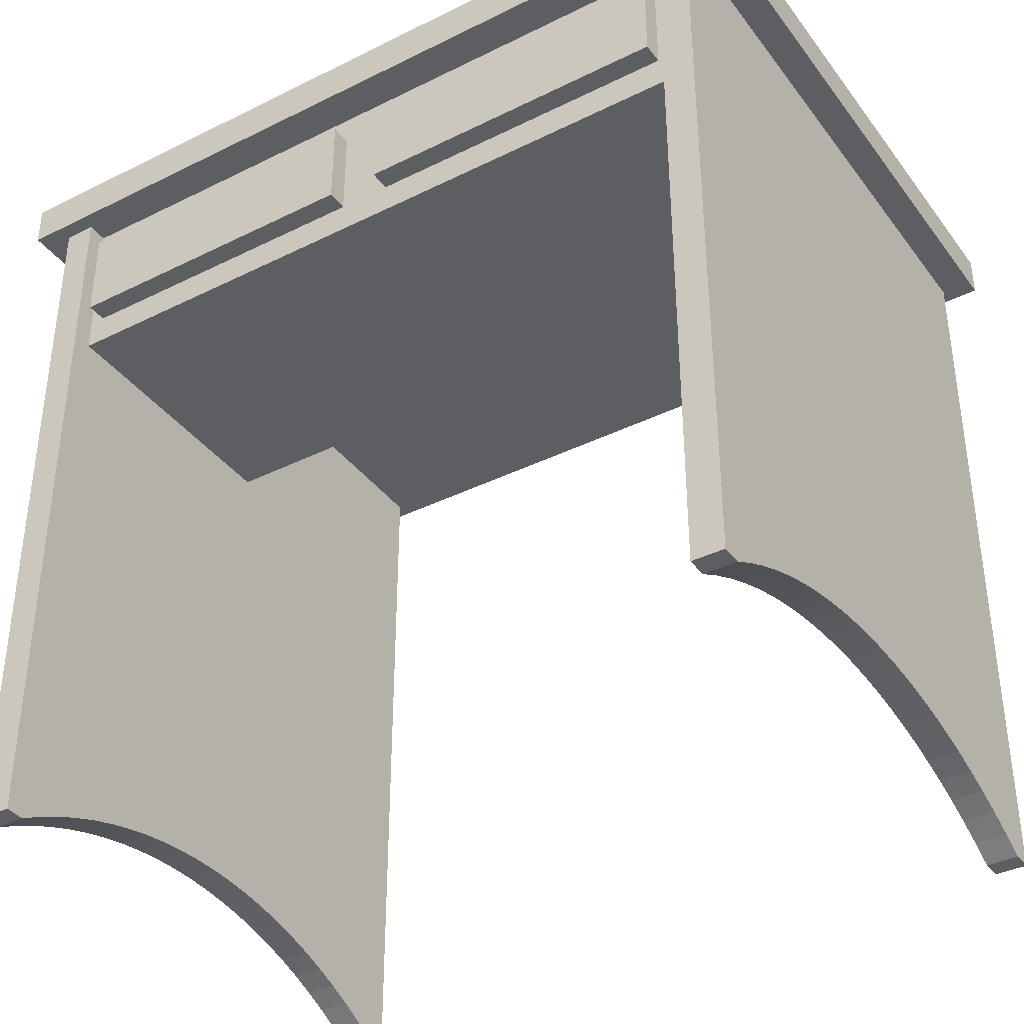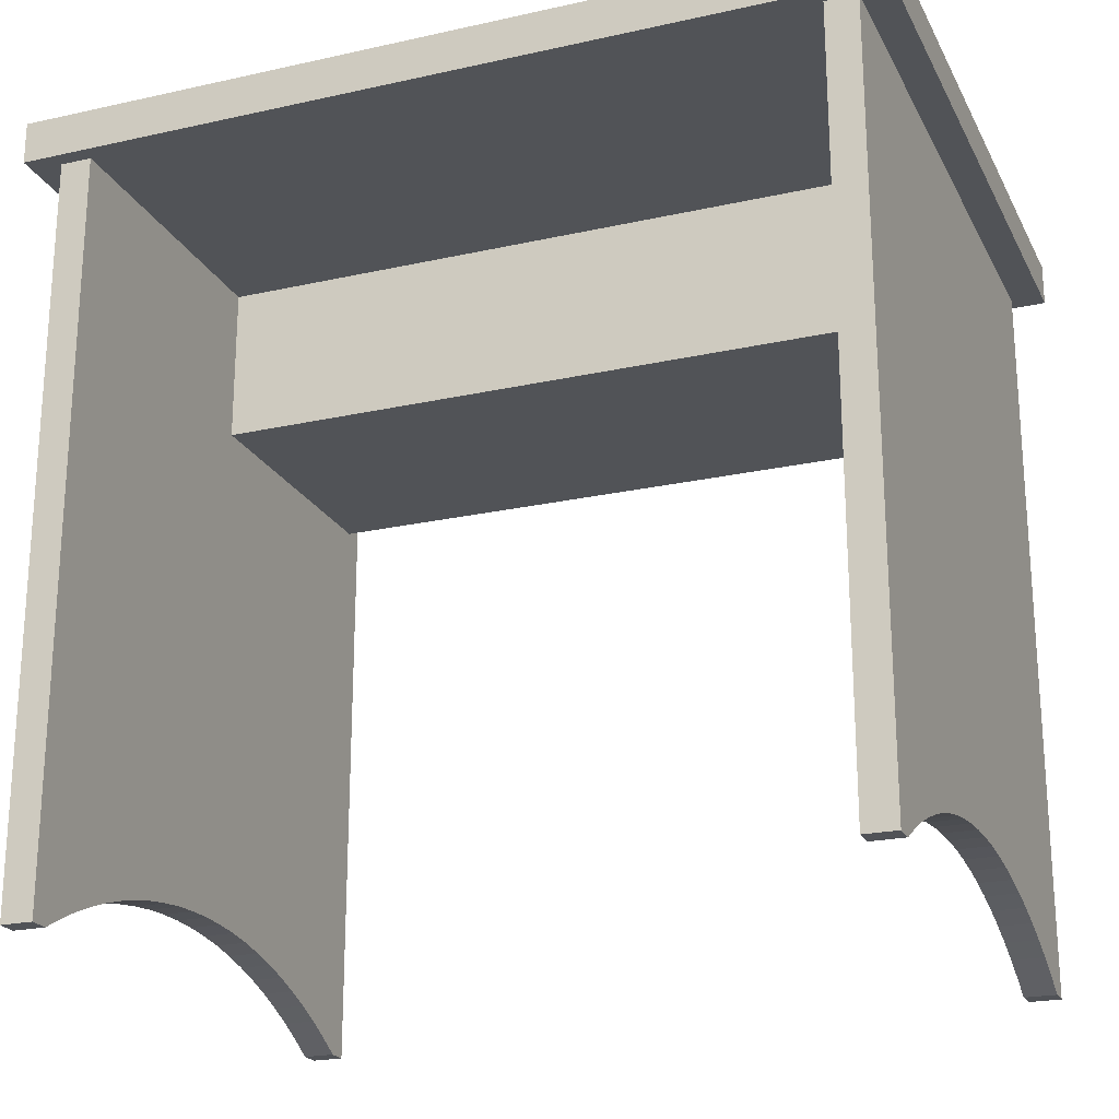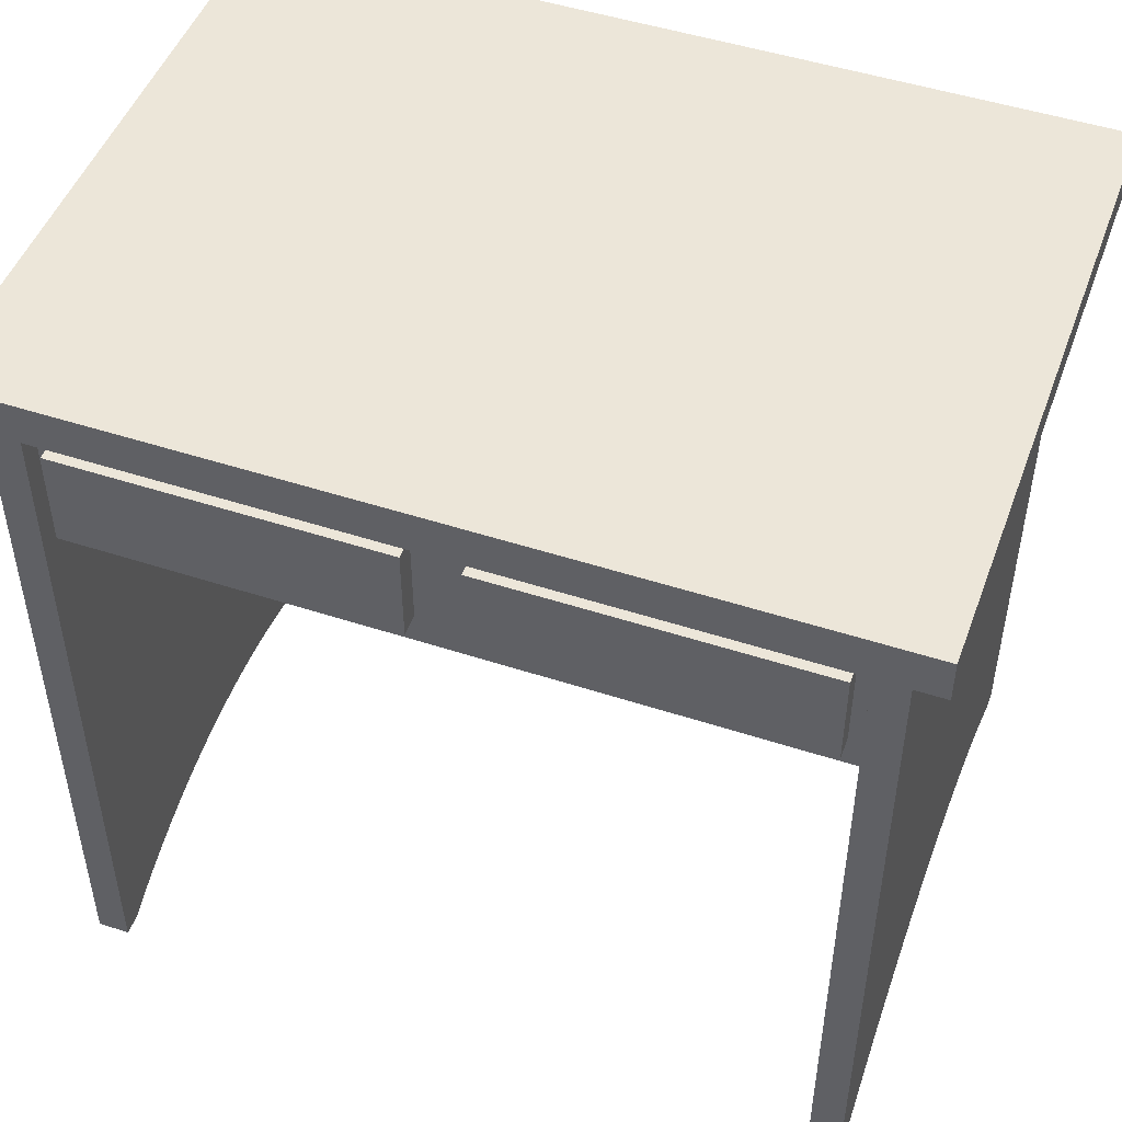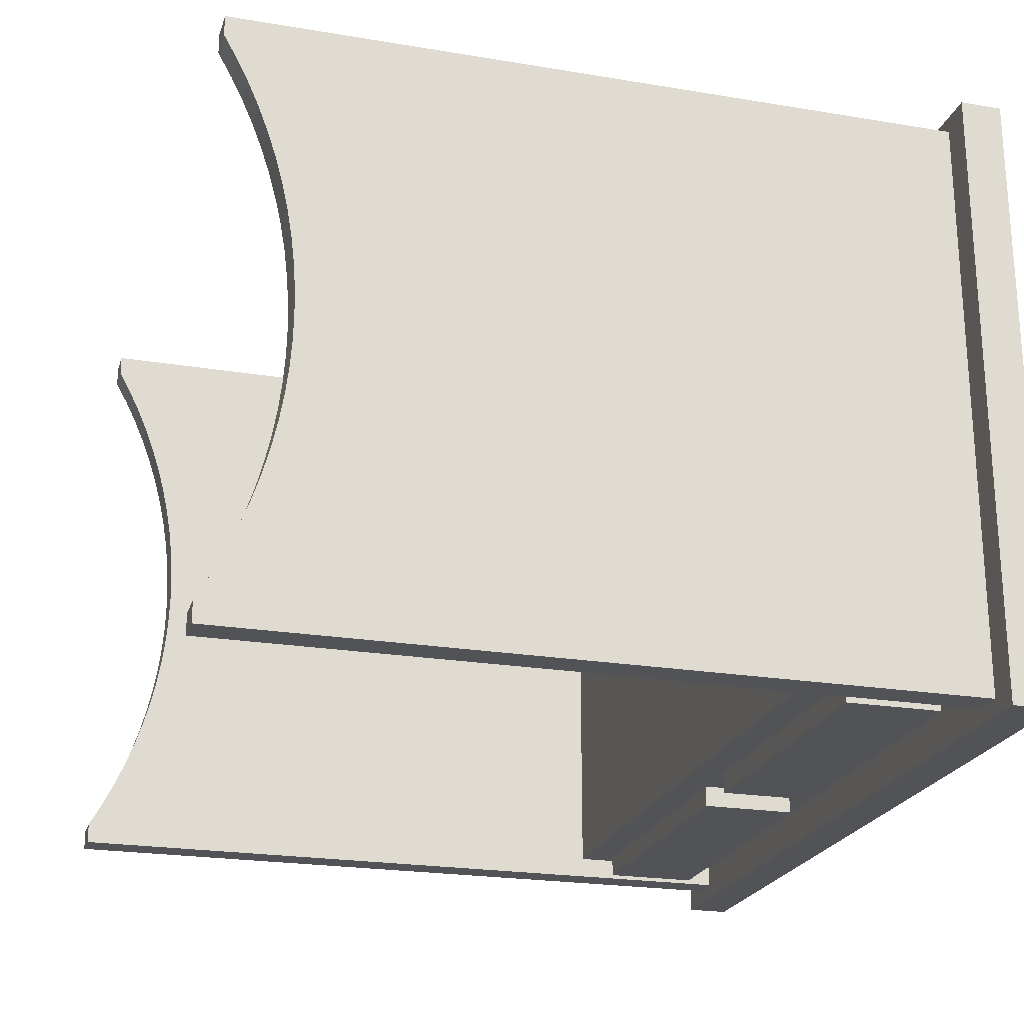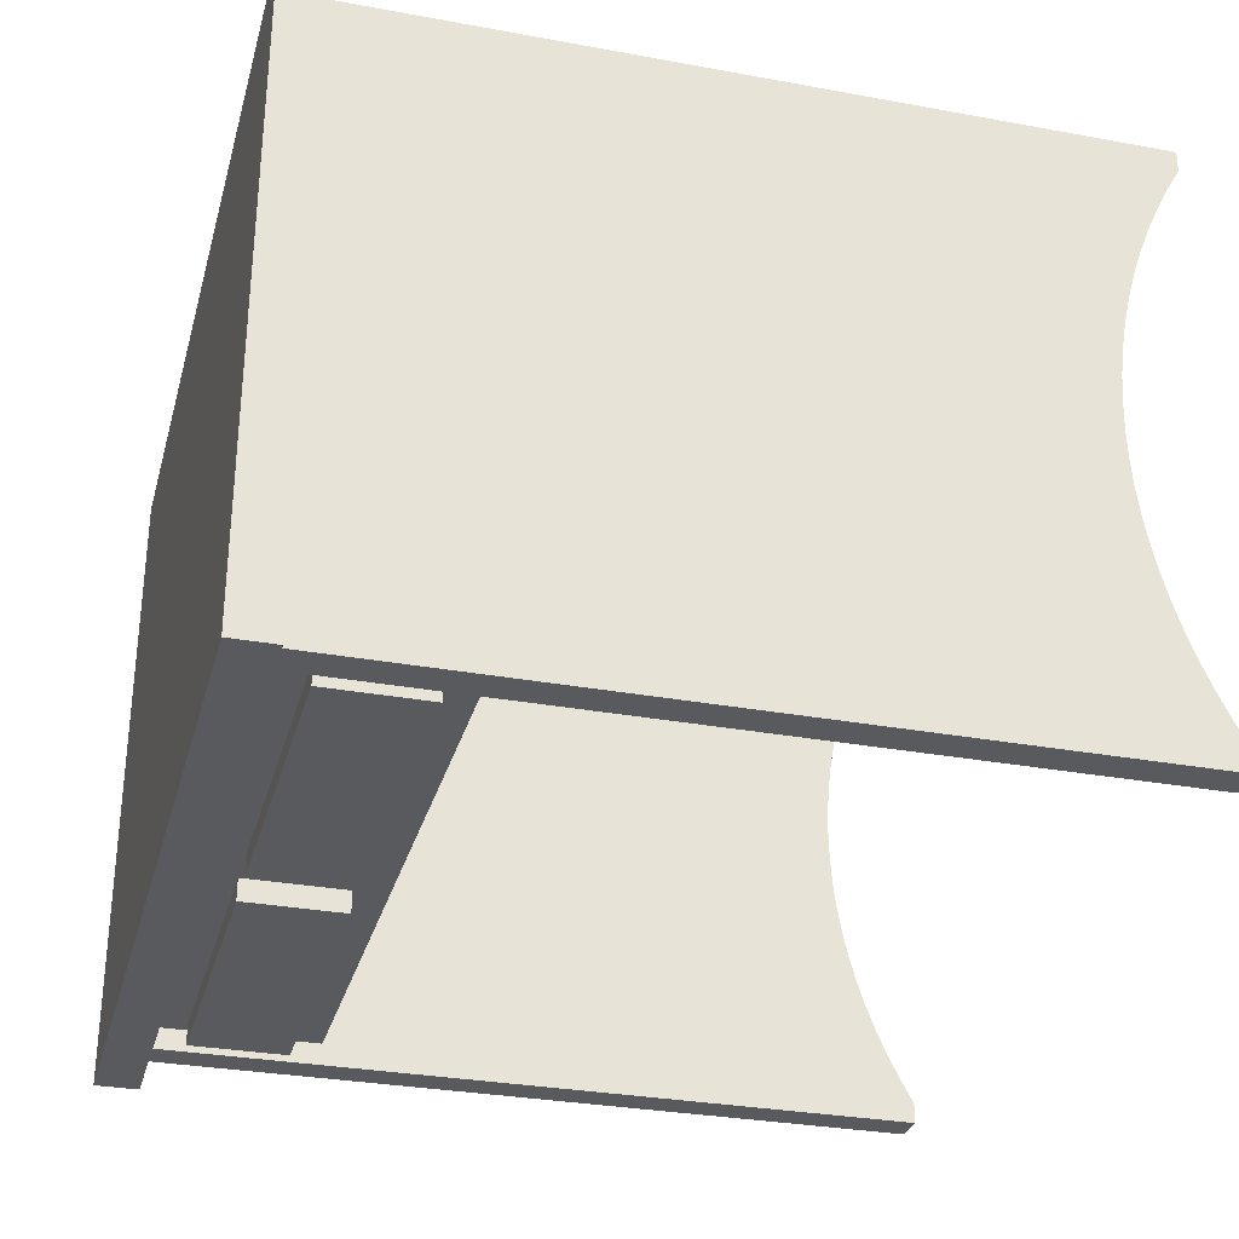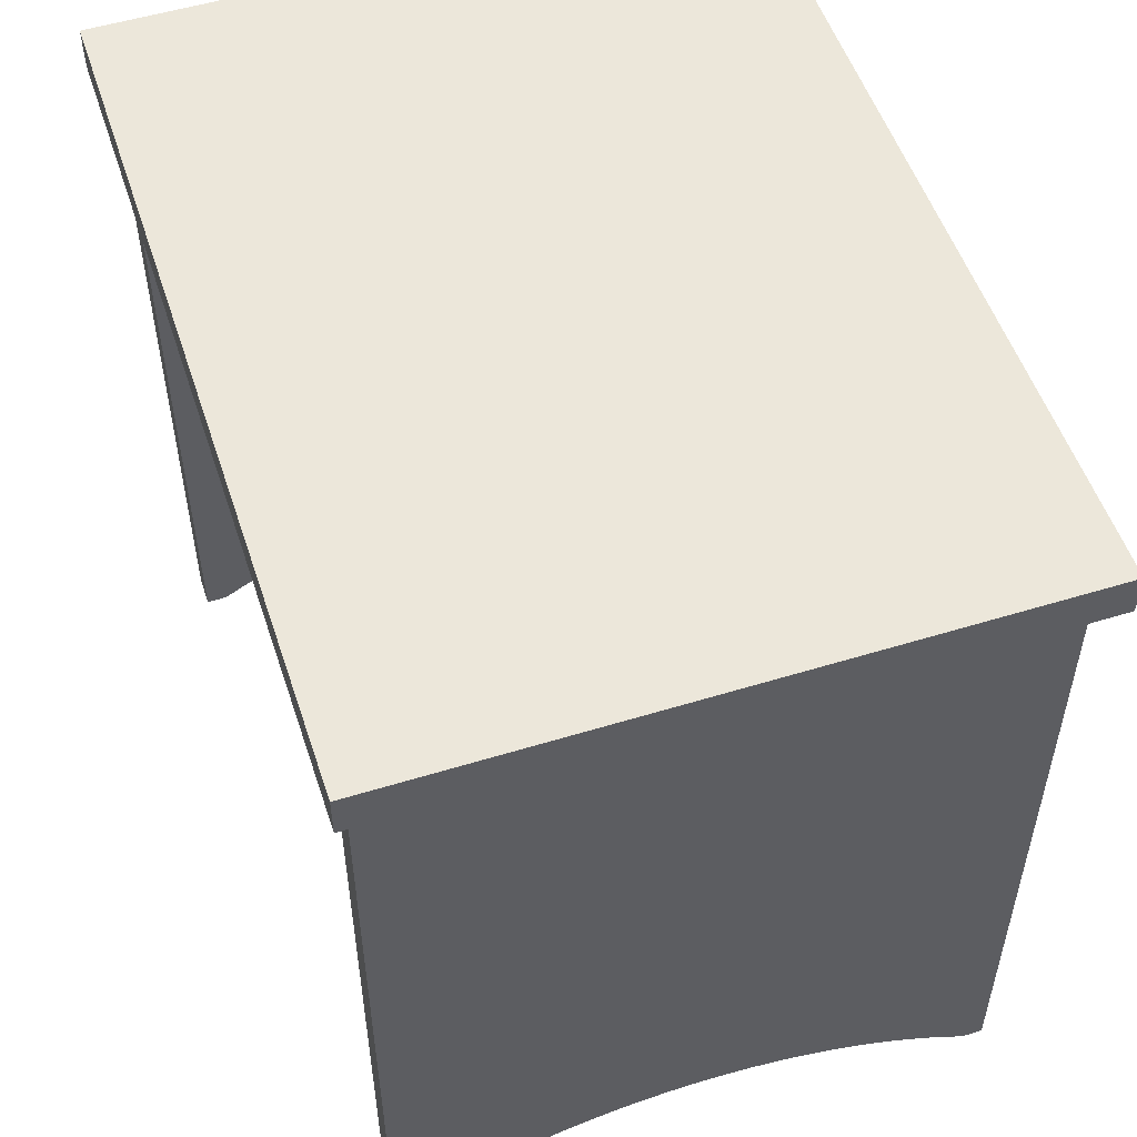
<metadata>
{"format":"obj","ext":"obj","renderer":"f3d","projection":"perspective","resolution":1024,"background":"white","views":[{"elev":-37.4,"azim":32.4,"up":"+Z"},{"elev":-22.2,"azim":-158.8,"up":"+Z"},{"elev":48.8,"azim":20.0,"up":"+Z"},{"elev":-22.5,"azim":-106.0,"up":"+Y"},{"elev":-30.8,"azim":75.2,"up":"+Y"},{"elev":53.1,"azim":71.8,"up":"+Z"}]}
</metadata>
<code>
v -40 -30 0
v 40 -30 0
v -40 -30 4
v 40 -30 4
v -40 30 0
v -40 30 4
v 40 30 0
v 40 30 4
v 34 -28.5 0
v 37 -28.5 0
v 34 28.5 0
v 37 28.5 0
v -34 -28.5 0
v -34 -26.5 0
v 34 -26.5 0
v -37 -28.5 0
v -34 28.5 0
v 34 -0 0
v -34 -0 0
v -37 28.5 0
v 37 28.5 -70
v 37 24.34 -68.77
v 37 26.55 -70
v 37 22.07 -67.64
v 37 -22.07 -67.64
v 37 -28.5 -70
v 37 -24.34 -68.77
v 37 -26.55 -70
v 37 19.75 -66.63
v 37 17.38 -65.73
v 37 14.98 -64.94
v 37 12.54 -64.28
v 37 10.06 -63.73
v 37 7.569 -63.3
v 37 5.056 -63
v 37 2.531 -62.81
v 37 -0 -62.75
v 37 -2.531 -62.81
v 37 -5.056 -63
v 37 -7.569 -63.3
v 37 -10.06 -63.73
v 37 -12.54 -64.28
v 37 -14.98 -64.94
v 37 -17.38 -65.73
v 37 -19.75 -66.63
v 34 28.5 -70
v 34 -0 -15
v 34 -26.5 -15
v 34 24.34 -68.77
v 34 26.55 -70
v 34 22.07 -67.64
v 34 19.75 -66.63
v 34 17.38 -65.73
v 34 14.98 -64.94
v 34 12.54 -64.28
v 34 10.06 -63.73
v 34 7.569 -63.3
v 34 5.056 -63
v 34 2.531 -62.81
v 34 -0 -62.75
v 34 -2.531 -62.81
v 34 -5.056 -63
v 34 -7.569 -63.3
v 34 -10.06 -63.73
v 34 -12.54 -64.28
v 34 -14.98 -64.94
v 34 -17.38 -65.73
v 34 -19.75 -66.63
v 34 -22.07 -67.64
v 34 -28.5 -70
v 34 -24.34 -68.77
v 34 -26.55 -70
v -34 -0 -15
v -34 24.34 -68.77
v -34 26.55 -70
v -34 28.5 -70
v -34 22.07 -67.64
v -34 -28.5 -70
v -34 -24.34 -68.77
v -34 -22.07 -67.64
v -34 -26.55 -70
v -34 19.75 -66.63
v -34 17.38 -65.73
v -34 14.98 -64.94
v -34 12.54 -64.28
v -34 10.06 -63.73
v -34 7.569 -63.3
v -34 5.056 -63
v -34 2.531 -62.81
v -34 -0 -62.75
v -34 -2.531 -62.81
v -34 -5.056 -63
v -34 -7.569 -63.3
v -34 -10.06 -63.73
v -34 -26.5 -15
v -34 -12.54 -64.28
v -34 -14.98 -64.94
v -34 -17.38 -65.73
v -34 -19.75 -66.63
v -37 28.5 -70
v -37 -28.5 -70
v -37 -24.34 -68.77
v -37 -26.55 -70
v -37 -22.07 -67.64
v -37 24.34 -68.77
v -37 26.55 -70
v -37 22.07 -67.64
v -37 -2.531 -62.81
v -37 -0 -62.75
v -37 -5.056 -63
v -37 -7.569 -63.3
v -37 -10.06 -63.73
v -37 -12.54 -64.28
v -37 -14.98 -64.94
v -37 -17.38 -65.73
v -37 -19.75 -66.63
v -37 19.75 -66.63
v -37 17.38 -65.73
v -37 14.98 -64.94
v -37 12.54 -64.28
v -37 10.06 -63.73
v -37 7.569 -63.3
v -37 5.056 -63
v -37 2.531 -62.81
v -32.5 -26.5 -3
v -32.5 -26.5 -12
v -2.5 -26.5 -12
v -2.5 -26.5 -3
v 2.5 -26.5 -3
v 2.5 -26.5 -12
v 32.5 -26.5 -12
v 32.5 -26.5 -3
v -2.5 -28.5 -3
v -32.5 -28.5 -3
v -2.5 -28.5 -12
v -32.5 -28.5 -12
v 32.5 -28.5 -3
v 2.5 -28.5 -3
v 32.5 -28.5 -12
v 2.5 -28.5 -12
f 1 2 3
f 3 2 4
f 5 1 6
f 6 1 3
f 2 7 4
f 4 7 8
f 9 10 2
f 11 7 12
f 13 9 2
f 14 15 9
f 14 9 13
f 1 16 13
f 1 13 2
f 17 11 18
f 17 18 19
f 5 17 20
f 5 7 11
f 5 11 17
f 10 12 7
f 10 7 2
f 20 16 1
f 20 1 5
f 8 3 4
f 8 6 3
f 7 5 8
f 8 5 6
f 21 22 23
f 21 24 22
f 25 26 27
f 27 26 28
f 24 12 29
f 29 12 30
f 30 12 31
f 31 12 32
f 32 12 33
f 33 12 34
f 34 12 35
f 35 12 36
f 36 12 37
f 21 12 24
f 37 10 38
f 38 10 39
f 39 10 40
f 40 10 41
f 41 10 42
f 42 10 43
f 43 10 44
f 44 10 45
f 45 10 25
f 12 10 37
f 25 10 26
f 11 12 46
f 46 12 21
f 47 18 11
f 48 9 15
f 49 46 50
f 51 11 46
f 51 46 49
f 52 11 51
f 53 47 11
f 53 11 52
f 54 47 53
f 55 47 54
f 56 47 55
f 57 47 56
f 58 47 57
f 59 47 58
f 60 47 59
f 61 47 60
f 62 47 61
f 63 47 62
f 64 48 47
f 64 47 63
f 65 48 64
f 66 48 65
f 67 48 66
f 68 48 67
f 69 48 68
f 70 69 71
f 70 71 72
f 70 48 69
f 70 9 48
f 19 18 73
f 73 18 47
f 74 75 76
f 77 74 76
f 78 79 80
f 78 81 79
f 17 82 77
f 17 83 82
f 17 77 76
f 73 84 83
f 73 85 84
f 73 86 85
f 73 87 86
f 73 88 87
f 73 89 88
f 73 90 89
f 73 91 90
f 73 92 91
f 73 93 92
f 73 94 93
f 73 83 17
f 19 73 17
f 95 96 94
f 95 97 96
f 95 98 97
f 95 99 98
f 95 80 99
f 95 94 73
f 95 78 80
f 13 95 14
f 13 78 95
f 20 17 100
f 100 17 76
f 101 102 103
f 101 104 102
f 105 100 106
f 107 100 105
f 108 16 109
f 110 16 108
f 111 16 110
f 112 16 111
f 113 16 112
f 114 16 113
f 115 16 114
f 116 16 115
f 104 16 116
f 101 16 104
f 117 20 107
f 118 20 117
f 119 20 118
f 120 20 119
f 121 20 120
f 122 20 121
f 123 20 122
f 124 20 123
f 109 20 124
f 16 20 109
f 107 20 100
f 78 13 16
f 78 16 101
f 125 14 126
f 126 14 95
f 95 127 126
f 125 128 14
f 127 129 128
f 130 129 127
f 48 131 130
f 132 15 129
f 131 15 132
f 48 15 131
f 95 48 130
f 95 130 127
f 15 14 129
f 129 14 128
f 26 10 9
f 26 9 70
f 72 28 70
f 70 28 26
f 23 22 50
f 50 22 49
f 49 24 51
f 22 24 49
f 51 29 52
f 24 29 51
f 52 30 53
f 29 30 52
f 53 31 54
f 54 31 55
f 30 31 53
f 31 32 55
f 55 33 56
f 56 33 57
f 32 33 55
f 33 34 57
f 57 35 58
f 34 35 57
f 58 36 59
f 35 36 58
f 59 37 60
f 36 37 59
f 60 38 61
f 37 38 60
f 38 39 61
f 61 39 62
f 62 39 63
f 39 40 63
f 40 41 63
f 63 41 64
f 41 42 64
f 64 42 65
f 42 43 65
f 65 43 66
f 43 44 66
f 66 44 67
f 67 44 68
f 44 45 68
f 45 25 68
f 68 25 69
f 25 27 69
f 69 27 71
f 71 27 72
f 27 28 72
f 46 21 50
f 50 21 23
f 73 47 95
f 95 47 48
f 103 81 101
f 101 81 78
f 75 74 106
f 106 74 105
f 105 77 107
f 74 77 105
f 107 82 117
f 77 82 107
f 117 83 118
f 118 83 119
f 82 83 117
f 83 84 119
f 119 85 120
f 84 85 119
f 120 86 121
f 121 86 122
f 85 86 120
f 86 87 122
f 122 88 123
f 87 88 122
f 123 89 124
f 88 89 123
f 124 90 109
f 109 90 108
f 89 90 124
f 90 91 108
f 91 92 108
f 108 92 110
f 110 92 111
f 92 93 111
f 93 94 111
f 111 94 112
f 94 96 112
f 112 96 113
f 96 97 113
f 113 97 114
f 97 98 114
f 114 98 115
f 115 98 116
f 98 99 116
f 99 80 116
f 116 80 104
f 104 80 102
f 80 79 102
f 79 81 102
f 102 81 103
f 100 76 106
f 106 76 75
f 128 125 133
f 133 125 134
f 127 128 135
f 135 128 133
f 126 127 136
f 136 127 135
f 125 126 134
f 134 126 136
f 132 129 137
f 137 129 138
f 131 132 139
f 139 132 137
f 130 131 140
f 140 131 139
f 129 140 138
f 129 130 140
f 135 133 136
f 136 133 134
f 139 137 140
f 140 137 138

</code>
